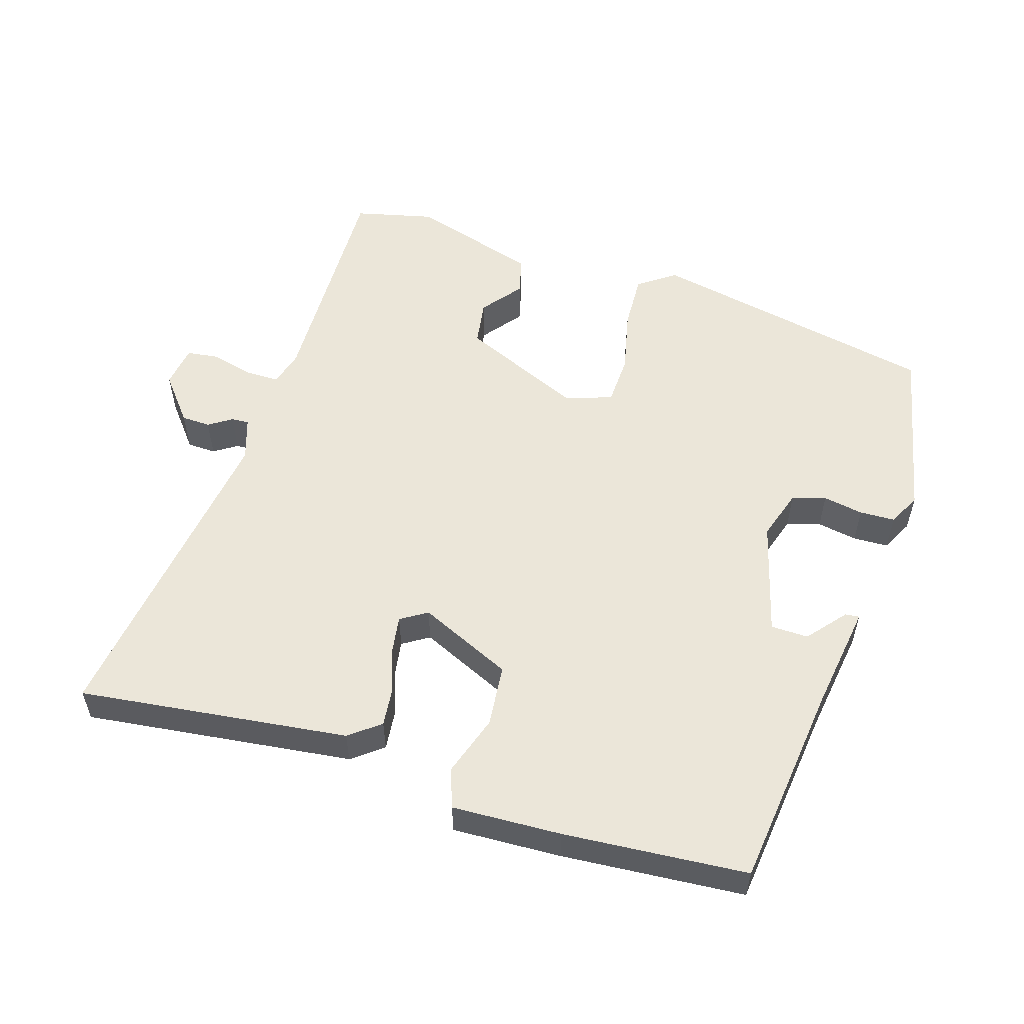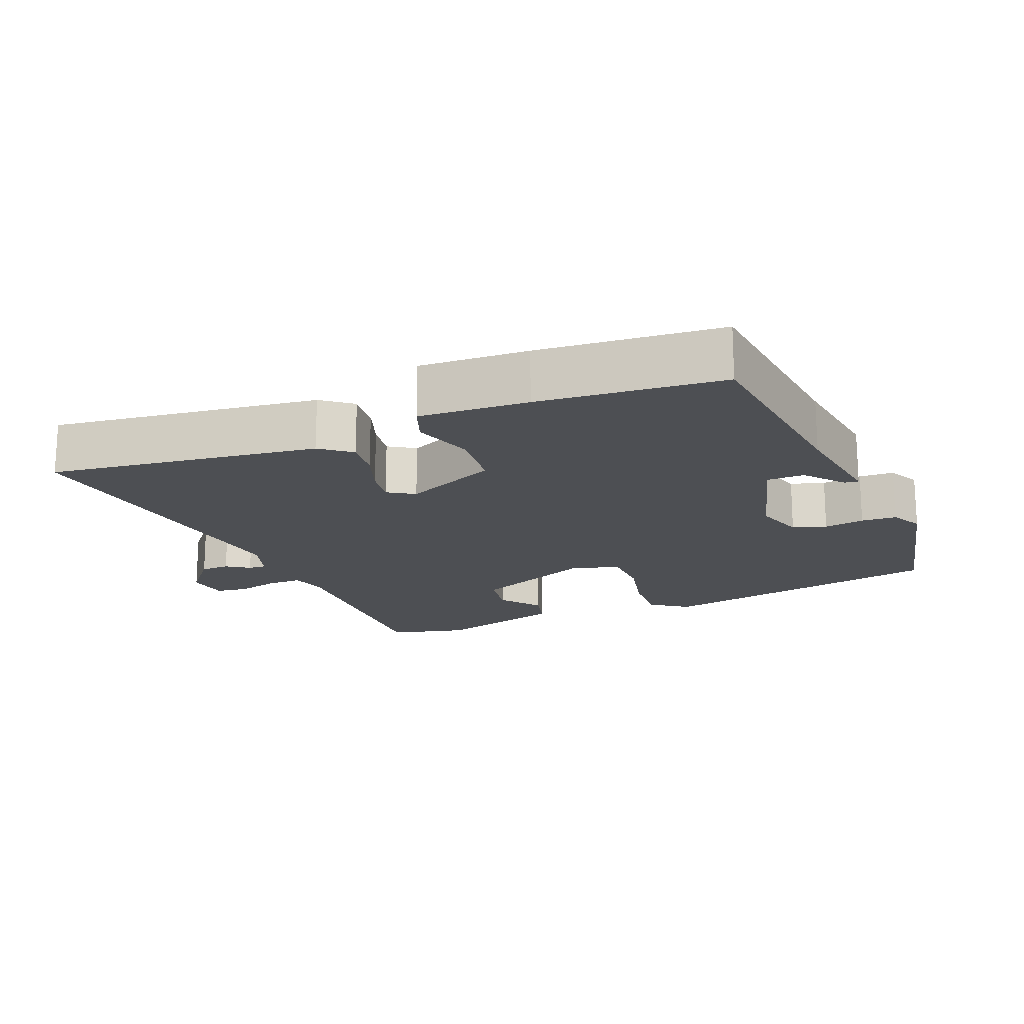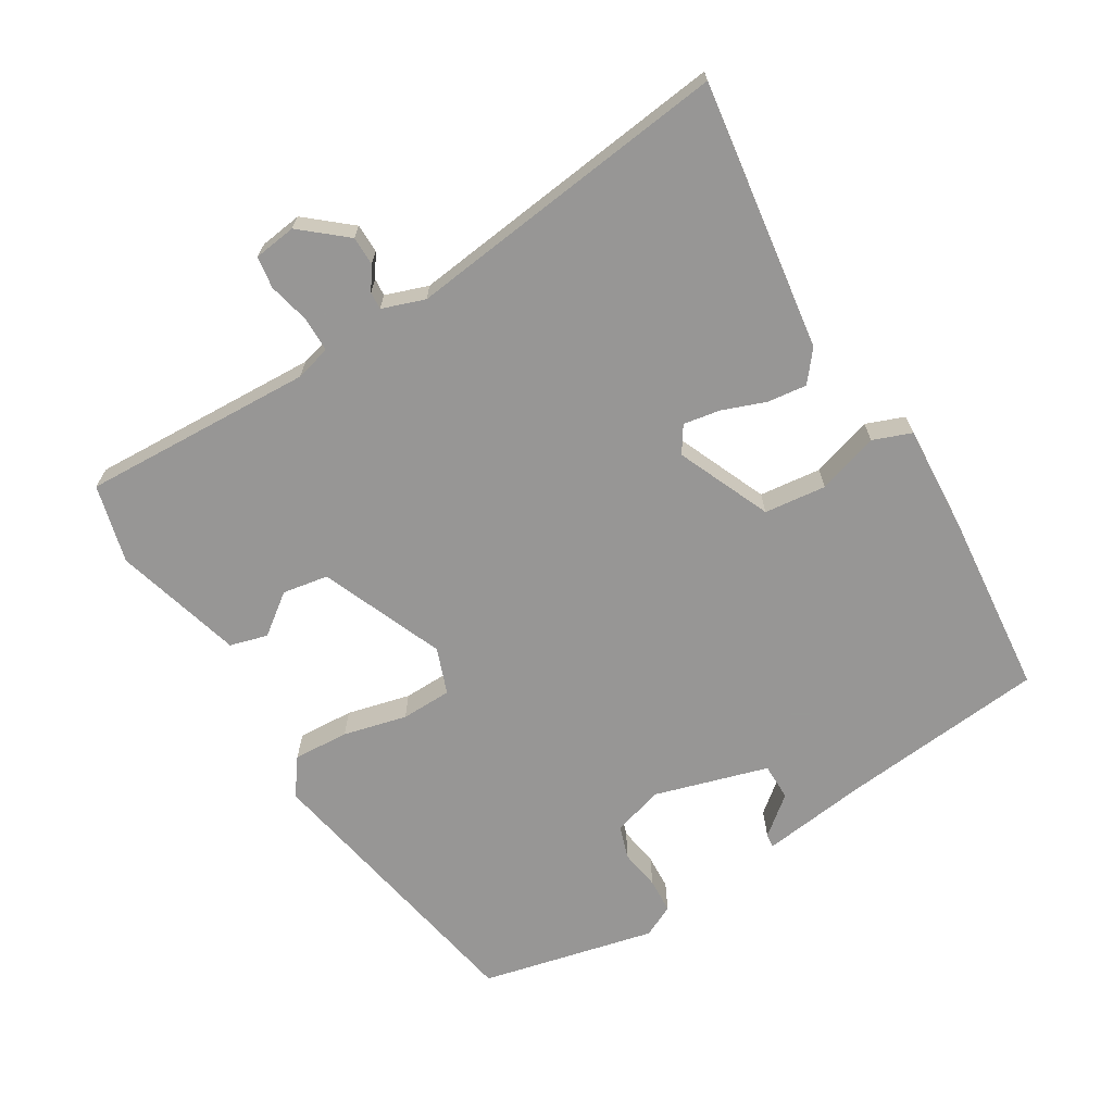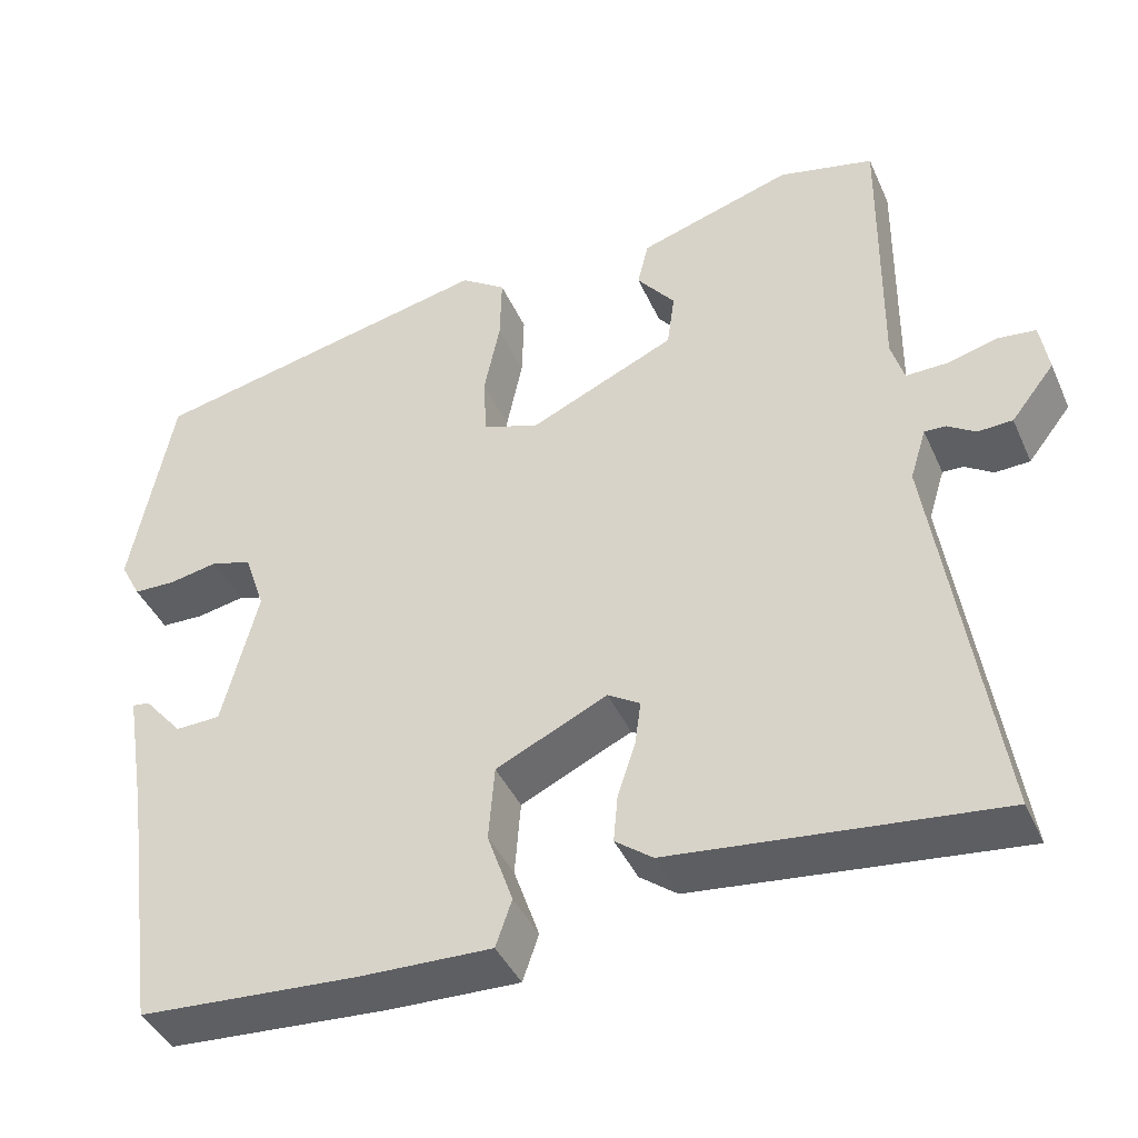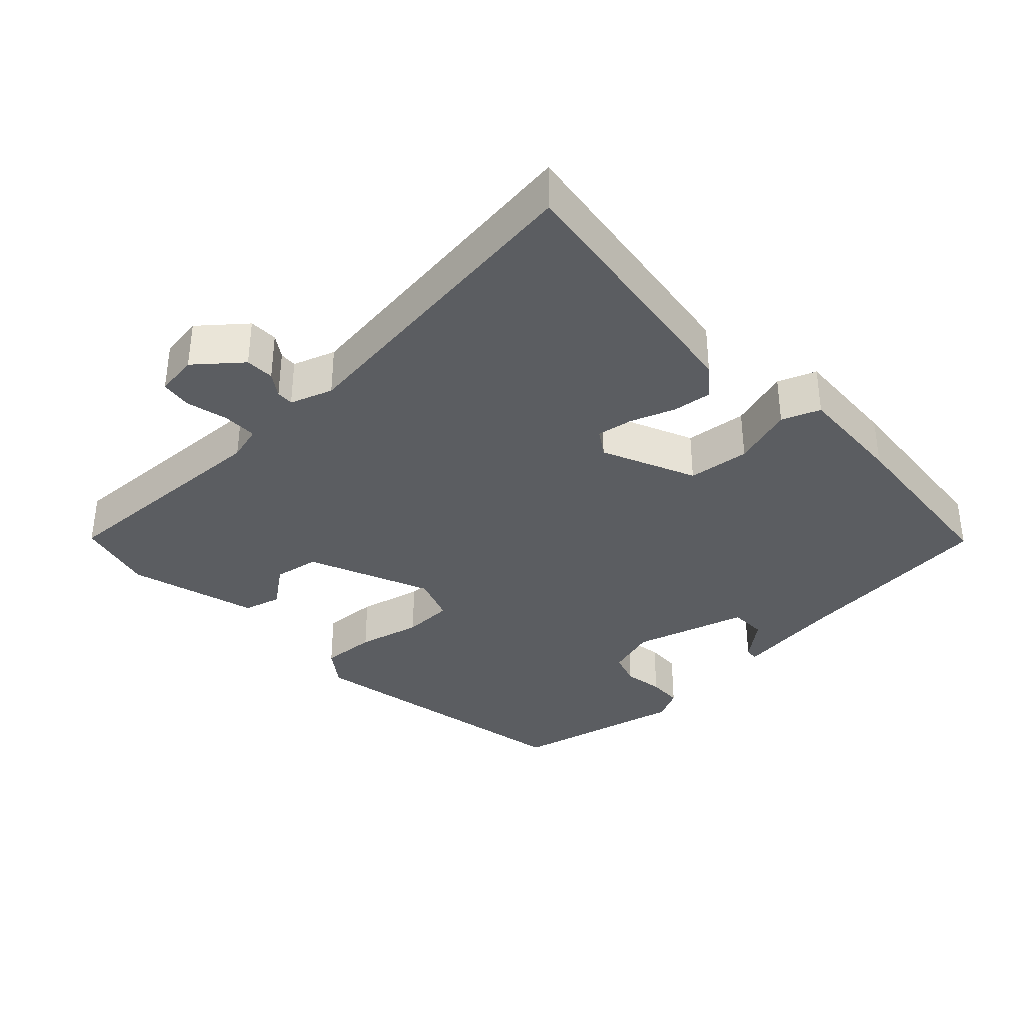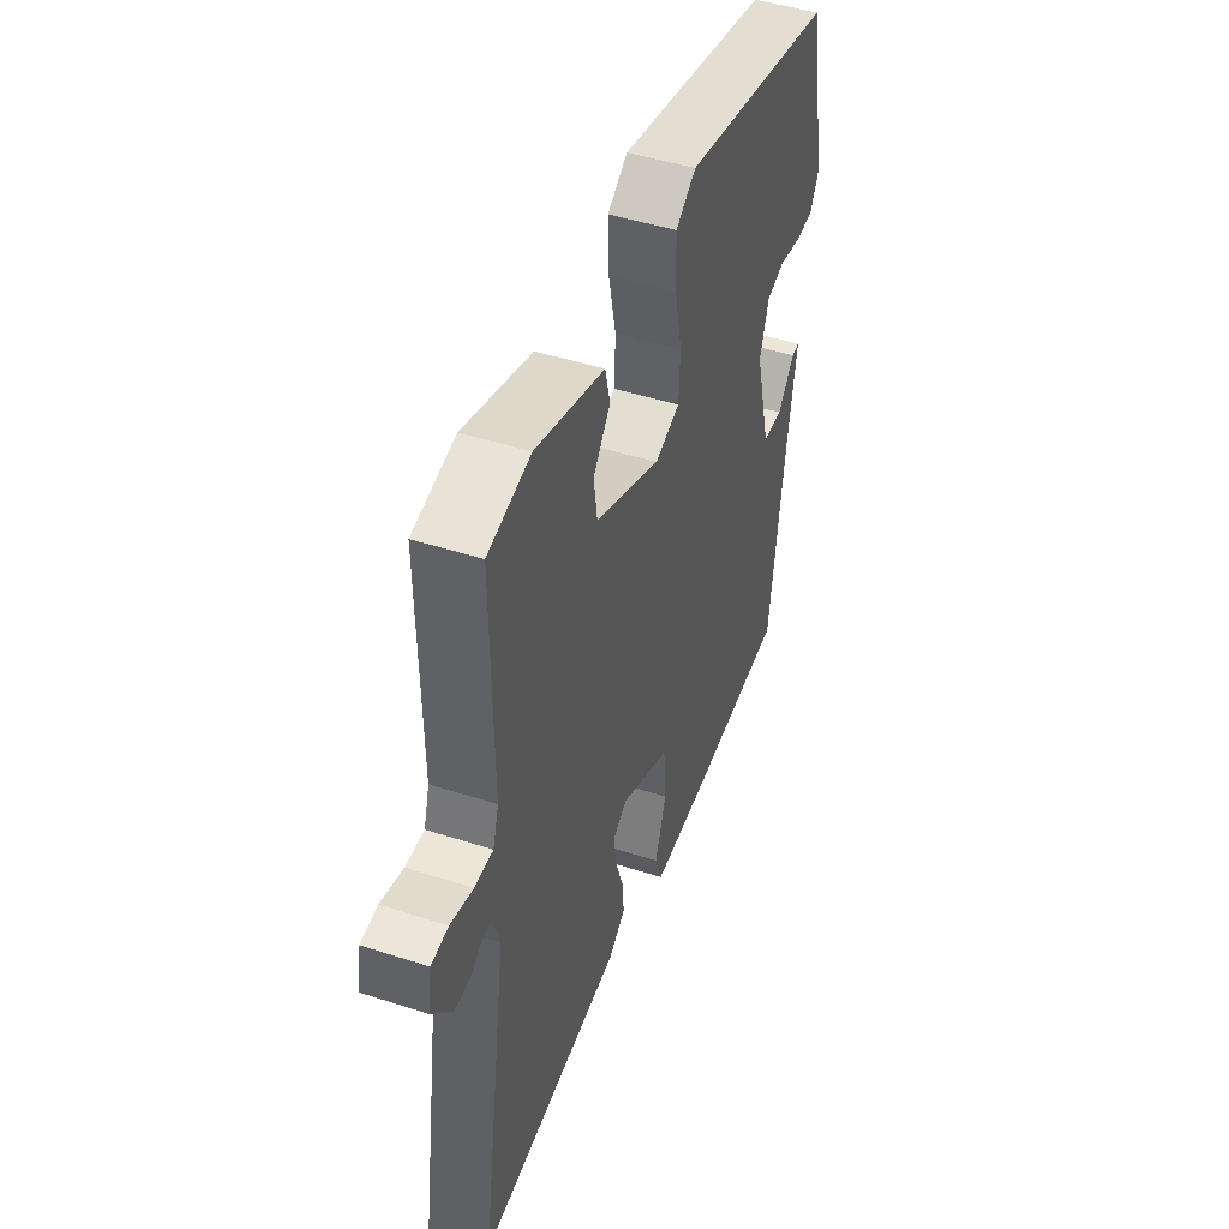
<metadata>
{"format":"obj","ext":"obj","renderer":"f3d","projection":"perspective","resolution":1024,"background":"white","views":[{"elev":55.1,"azim":-163.6,"up":"+Y"},{"elev":-17.8,"azim":-159.1,"up":"+Y"},{"elev":-68.0,"azim":119.3,"up":"+Y"},{"elev":-41.4,"azim":22.7,"up":"+Z"},{"elev":-35.6,"azim":131.6,"up":"+Y"},{"elev":46.9,"azim":110.1,"up":"+Z"}]}
</metadata>
<code>
v -0.47 0.07 0.42
v -0.061 0.07 0.51
v -0.008 0.07 0.474
v -0.01 0.07 0.395
v -0.029 0.07 0.304
v -0.025 0.07 0.232
v 0.041 0.07 0.21
v 0.213 0.07 0.288
v 0.222 0.07 0.353
v 0.177 0.07 0.409
v 0.19 0.07 0.463
v 0.371 0.07 0.52
v 0.483 0.07 0.495
v 0.48 0.07 0.166
v 0.495 0.07 0.116
v 0.544 0.07 0.117
v 0.603 0.07 0.133
v 0.648 0.07 0.128
v 0.658 0.07 0.068
v 0.607 0.07 0.003
v 0.566 0.07 0.001
v 0.533 0.07 0.022
v 0.508 0.07 0.023
v 0.489 0.07 -0.038
v 0.561 0.07 -0.499
v 0.178 0.07 -0.458
v 0.134 0.07 -0.425
v 0.139 0.07 -0.369
v 0.16 0.07 -0.306
v 0.167 0.07 -0.254
v 0.129 0.07 -0.231
v -0.002 0.07 -0.293
v -0.009 0.07 -0.381
v 0.021 0.07 -0.467
v 0.002 0.07 -0.522
v -0.153 0.07 -0.518
v -0.413 0.07 -0.502
v -0.452 0.07 -0.212
v -0.477 0.07 -0.06
v -0.457 0.07 -0.062
v -0.411 0.07 -0.115
v -0.358 0.07 -0.113
v -0.316 0.07 0.05
v -0.34 0.07 0.121
v -0.388 0.07 0.135
v -0.445 0.07 0.124
v -0.495 0.07 0.125
v -0.519 0.07 0.17
v -0.47 0 0.42
v -0.061 0 0.51
v -0.008 0 0.474
v -0.01 0 0.395
v -0.029 0 0.304
v -0.025 0 0.232
v 0.041 0 0.21
v 0.213 0 0.288
v 0.222 0 0.353
v 0.177 0 0.409
v 0.19 0 0.463
v 0.371 0 0.52
v 0.483 0 0.495
v 0.48 0 0.166
v 0.495 0 0.116
v 0.544 0 0.117
v 0.603 0 0.133
v 0.648 0 0.128
v 0.658 0 0.068
v 0.607 0 0.003
v 0.566 0 0.001
v 0.533 0 0.022
v 0.508 0 0.023
v 0.489 0 -0.038
v 0.561 0 -0.499
v 0.178 0 -0.458
v 0.134 0 -0.425
v 0.139 0 -0.369
v 0.16 0 -0.306
v 0.167 0 -0.254
v 0.129 0 -0.231
v -0.002 0 -0.293
v -0.009 0 -0.381
v 0.021 0 -0.467
v 0.002 0 -0.522
v -0.153 0 -0.518
v -0.413 0 -0.502
v -0.452 0 -0.212
v -0.477 0 -0.06
v -0.457 0 -0.062
v -0.411 0 -0.115
v -0.358 0 -0.113
v -0.316 0 0.05
v -0.34 0 0.121
v -0.388 0 0.135
v -0.445 0 0.124
v -0.495 0 0.125
v -0.519 0 0.17
f 3 4 5
f 2 3 5
f 1 2 5
f 48 1 5
f 47 48 5
f 46 47 5
f 45 46 5
f 44 45 5 6
f 43 44 6 7
f 42 43 7
f 38 39 40 41
f 38 41 42
f 37 38 42
f 36 37 42
f 35 36 42
f 34 35 42
f 33 34 42
f 32 33 42
f 42 7 8
f 32 42 8
f 31 32 8
f 27 28 29
f 26 27 29
f 25 26 29
f 24 25 29
f 23 24 29 30
f 20 21 22
f 19 20 22
f 18 19 22
f 17 18 22
f 16 17 22
f 15 16 22 23
f 30 31 8
f 23 30 8
f 15 23 8
f 14 15 8
f 12 13 14
f 11 12 14
f 10 11 14
f 9 10 14
f 8 9 14
f 53 52 51
f 53 51 50
f 53 50 49
f 53 49 96
f 53 96 95
f 53 95 94
f 53 94 93
f 54 53 93 92
f 55 54 92 91
f 55 91 90
f 89 88 87 86
f 90 89 86
f 90 86 85
f 90 85 84
f 90 84 83
f 90 83 82
f 90 82 81
f 90 81 80
f 56 55 90
f 56 90 80
f 56 80 79
f 77 76 75
f 77 75 74
f 77 74 73
f 77 73 72
f 78 77 72 71
f 70 69 68
f 70 68 67
f 70 67 66
f 70 66 65
f 70 65 64
f 71 70 64 63
f 56 79 78
f 56 78 71
f 56 71 63
f 56 63 62
f 62 61 60
f 62 60 59
f 62 59 58
f 62 58 57
f 62 57 56
f 1 49 50 2
f 2 50 51 3
f 3 51 52 4
f 4 52 53 5
f 5 53 54 6
f 6 54 55 7
f 7 55 56 8
f 8 56 57 9
f 9 57 58 10
f 10 58 59 11
f 11 59 60 12
f 12 60 61 13
f 13 61 62 14
f 14 62 63 15
f 15 63 64 16
f 16 64 65 17
f 17 65 66 18
f 18 66 67 19
f 19 67 68 20
f 20 68 69 21
f 21 69 70 22
f 22 70 71 23
f 23 71 72 24
f 24 72 73 25
f 25 73 74 26
f 26 74 75 27
f 27 75 76 28
f 28 76 77 29
f 29 77 78 30
f 30 78 79 31
f 31 79 80 32
f 32 80 81 33
f 33 81 82 34
f 34 82 83 35
f 35 83 84 36
f 36 84 85 37
f 37 85 86 38
f 38 86 87 39
f 39 87 88 40
f 40 88 89 41
f 41 89 90 42
f 42 90 91 43
f 43 91 92 44
f 44 92 93 45
f 45 93 94 46
f 46 94 95 47
f 47 95 96 48
f 48 96 49 1

</code>
